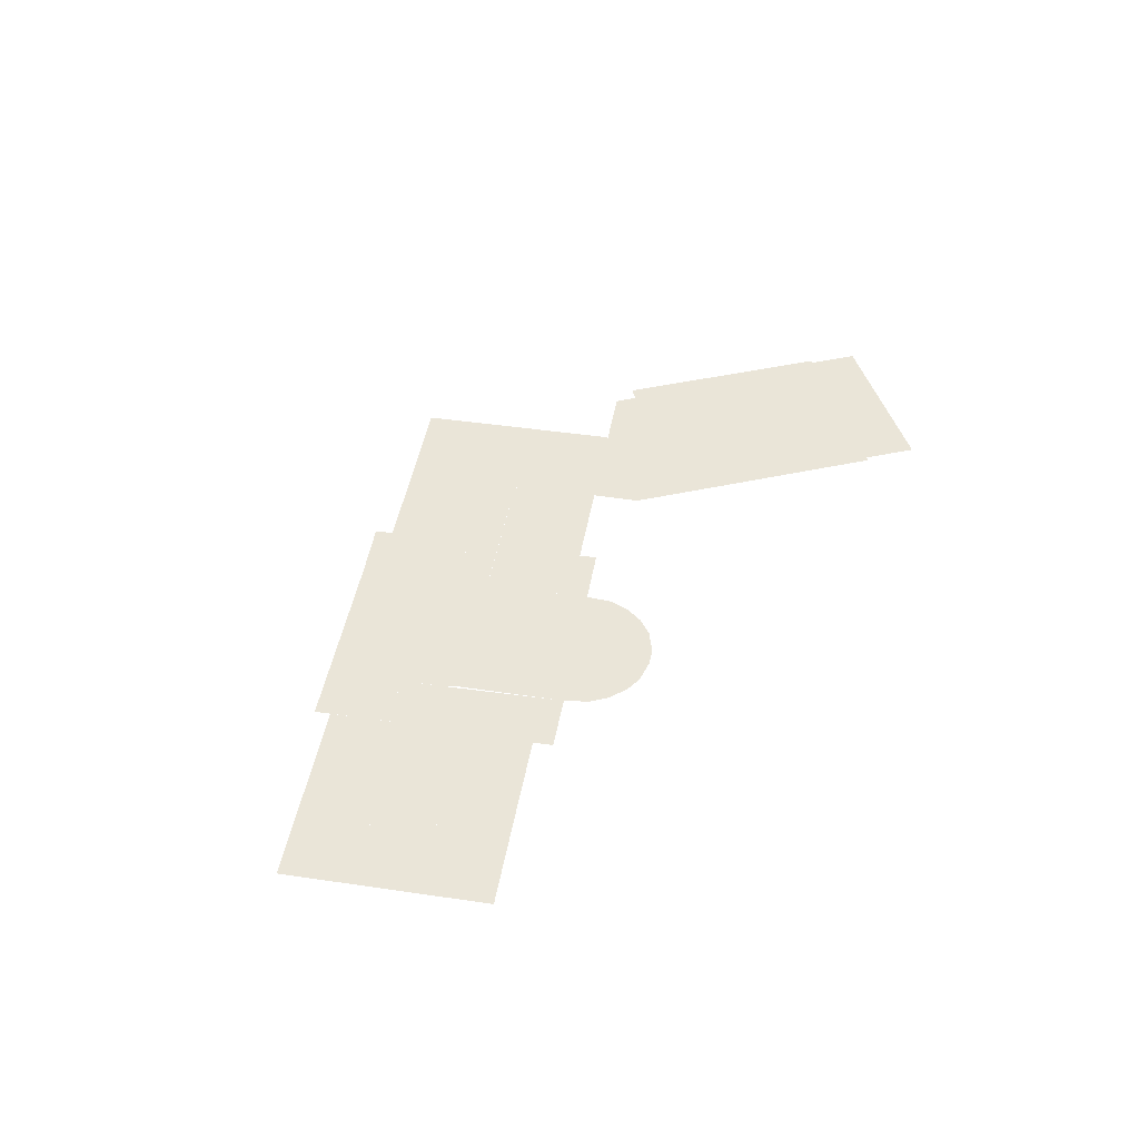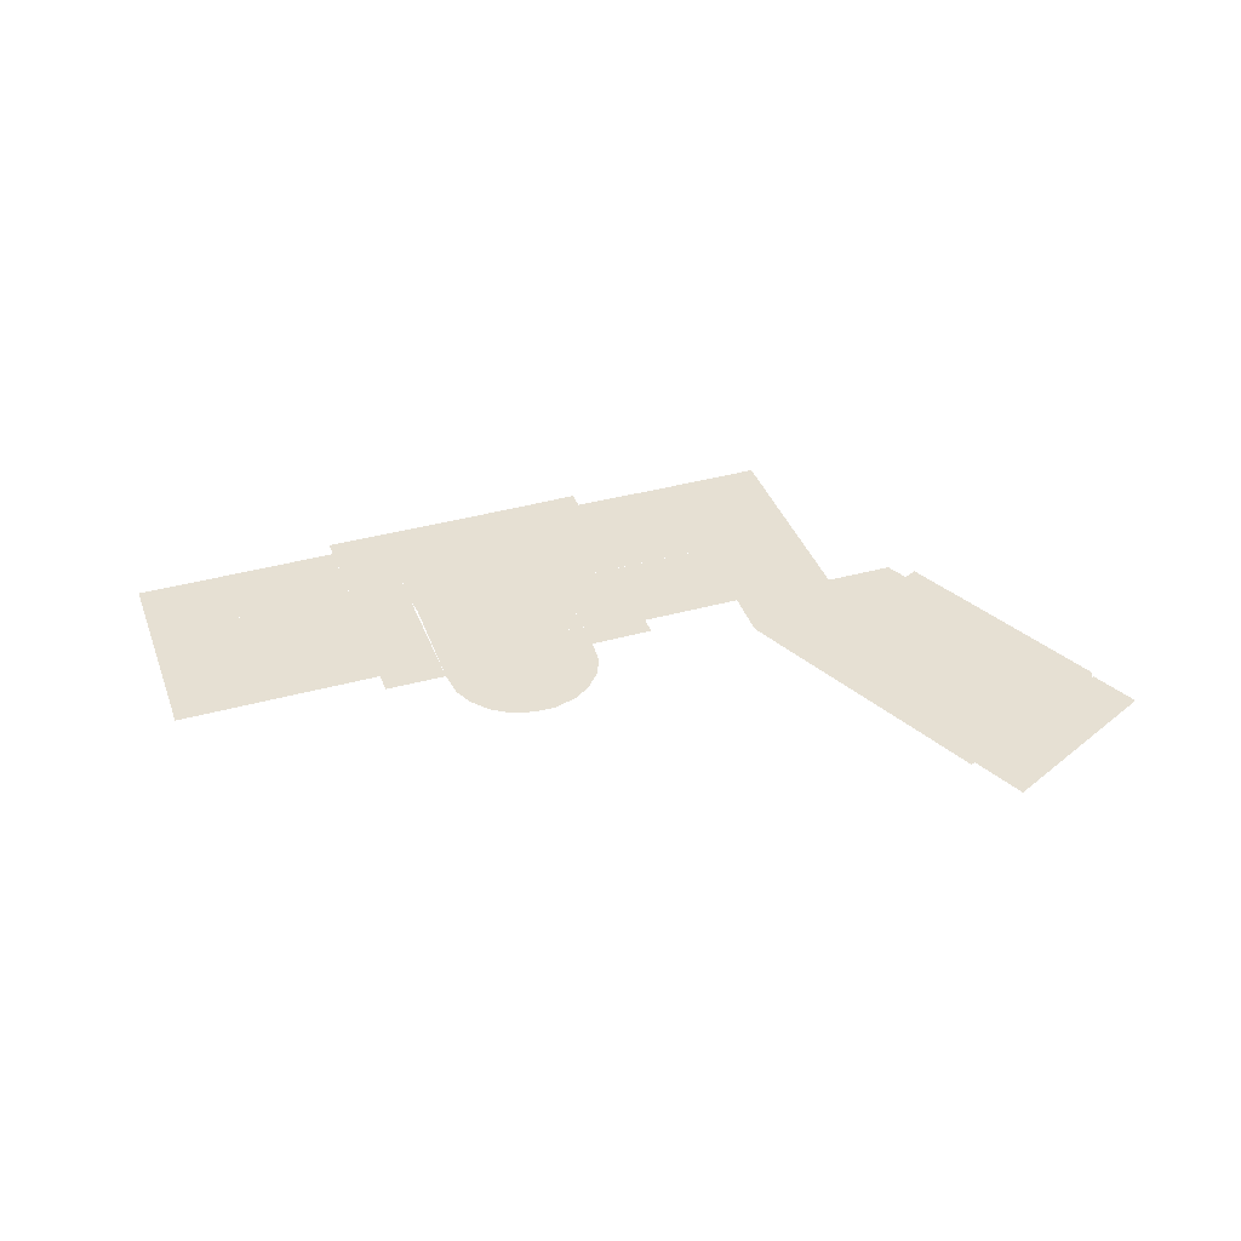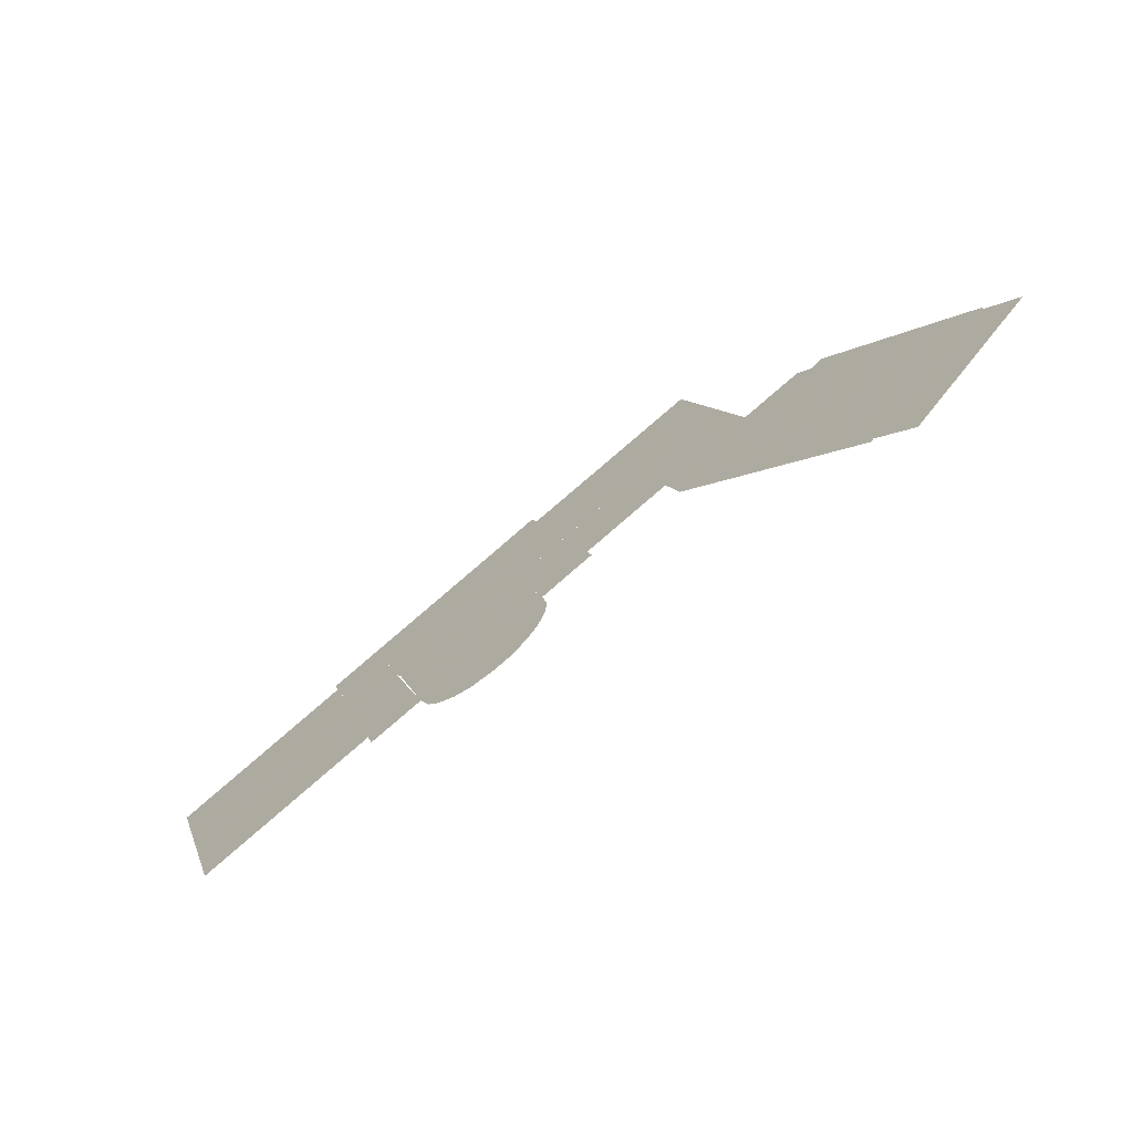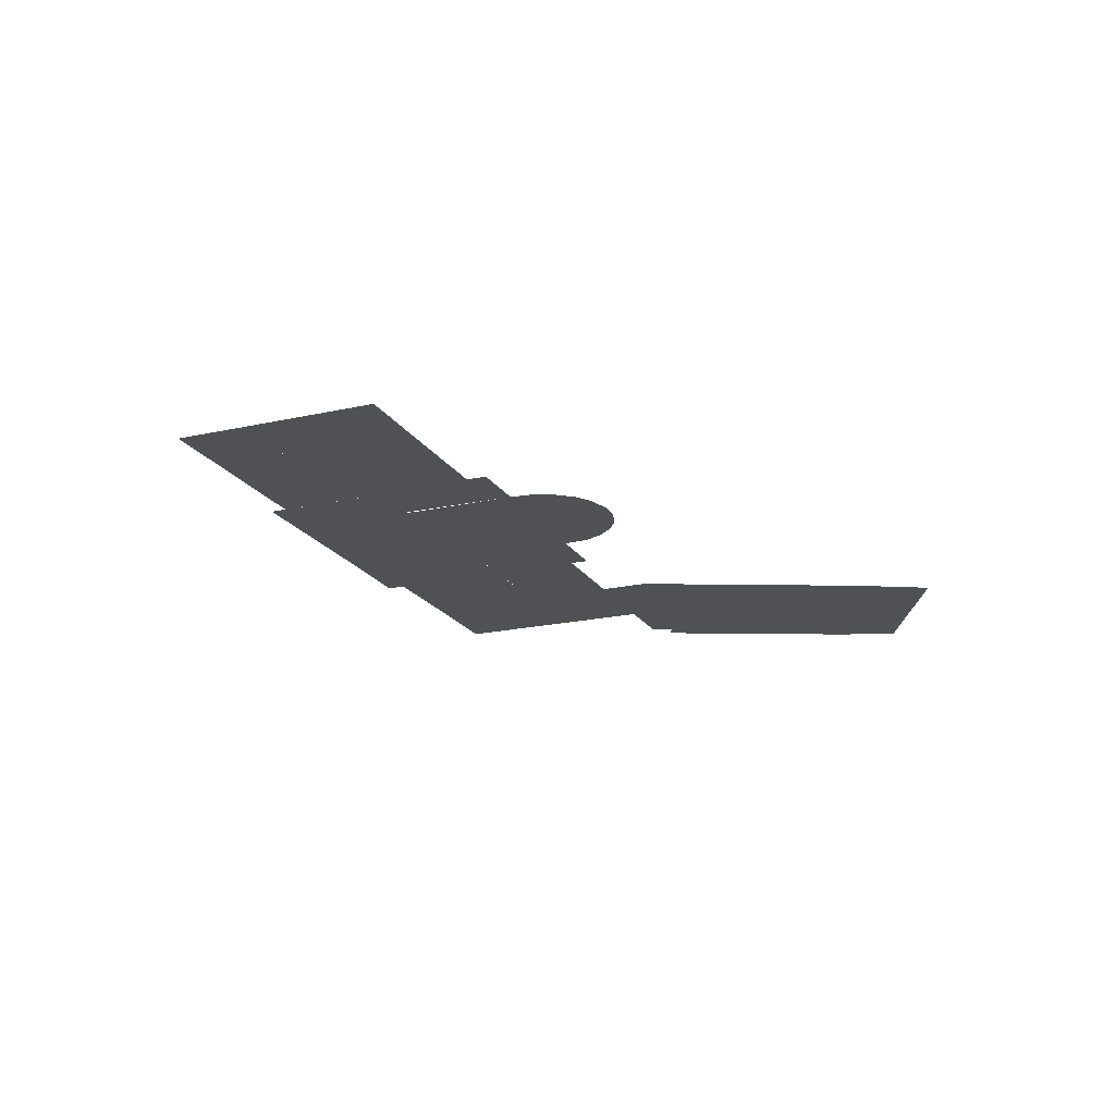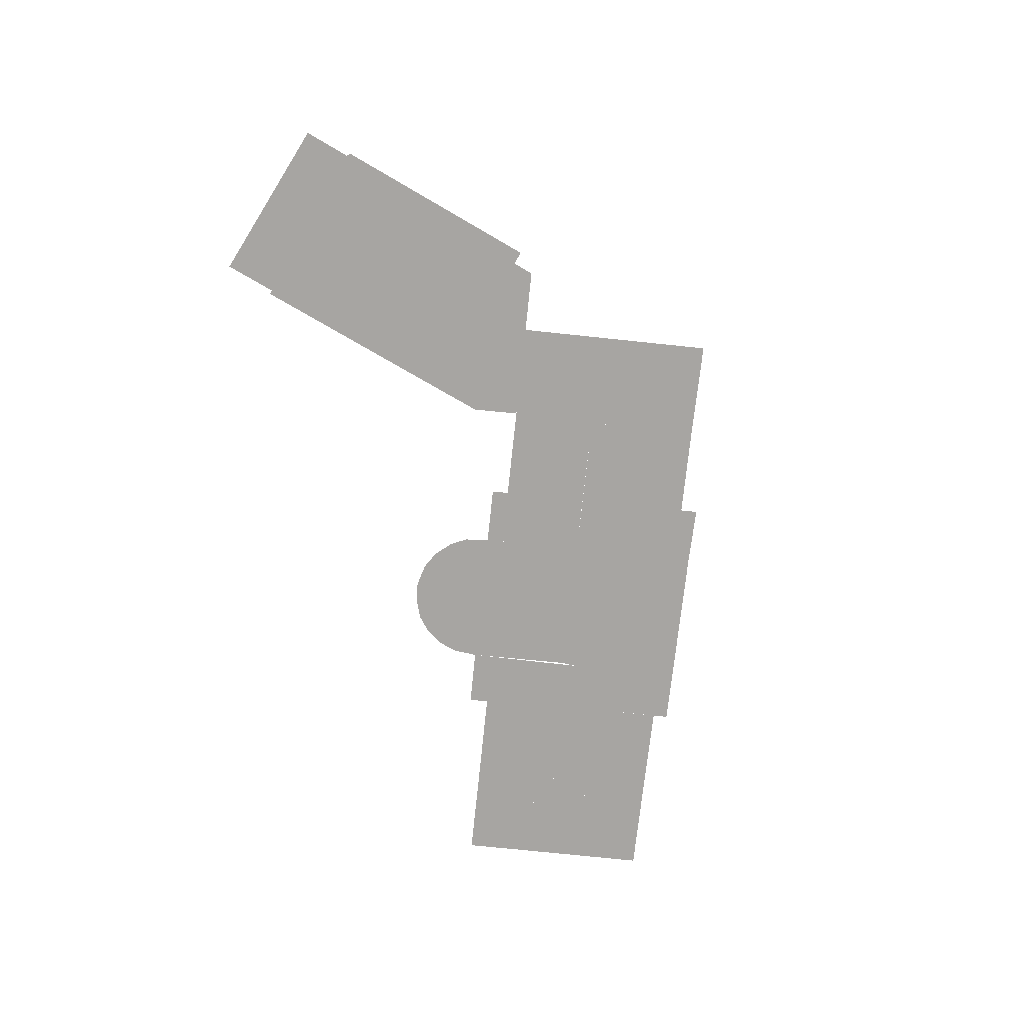
<metadata>
{"format":"obj","ext":"obj","renderer":"f3d","projection":"perspective","resolution":1024,"background":"white","views":[{"elev":44.8,"azim":117.4,"up":"+Y"},{"elev":38.3,"azim":178.4,"up":"+Y"},{"elev":-69.9,"azim":-142.8,"up":"+Z"},{"elev":-19.7,"azim":130.3,"up":"+Y"},{"elev":-73.9,"azim":-78.3,"up":"+Y"}]}
</metadata>
<code>
v -18.23 0 -0.831
v -16.65 0 4.11
v -12.37 0 2.743
v -13.95 0 -2.212
v -34.91 0 -12.17
v -35.01 0 -11.7
v -25.38 0 -20.7
v -24.51 0 0.04001
v -14.69 0 -8.749
v 7.711 0 -5.54
v 6.902 0 -8.088
v 4.151 0 -7.203
v 4.96 0 -4.664
v 29.37 0 -5.894
v 28.03 0 -10.11
v 23.13 0 -8.546
v 24.48 0 -4.329
v 26.49 0 -14.93
v 19.6 0 -12.74
v 21.15 0 -7.912
v 4.067 0 8.793
v 1.855 0 1.895
v -2.255 0 3.21
v -0.03341 0 10.2
v -5.531 0 1.776
v -2.96 0 0.9498
v -3.769 0 -1.598
v -6.351 0 -0.7777
v 13.23 0 -10.72
v 15.1 0 -4.789
v 21.49 0 -6.833
v 24.08 0 1.165
v 30.93 0 -1.037
v 22.5 0 -3.691
v 14.19 0 2.43
v 16.26 0 1.767
v 15.52 0 -0.5391
v 13.45 0 0.1243
v -0.5689 0 -5.696
v 1.142 0 -0.345
v 5.861 0 -1.859
v -17.34 0 -1.118
v -19.96 0 -4.035
v -23.77 0 -0.6208
v -22.67 0 0.562
v -33 0 -16.39
v -34.83 0 -17.05
v -31.1 0 -15.58
v -32.45 0 -16.95
v -37.31 0 -14.66
v -35 0 -12.09
v 22.1 0 -4.948
v 15.52 0 -2.841
v 17.51 0 3.295
v 16.93 0 1.551
v 16.19 0 -0.7549
v -13.74 0 13.23
v -6.868 0 11
v -8.352 0 6.288
v -15.25 0 8.491
v -4.896 0 -5.101
v -7.464 0 -4.285
v 12.5 0 0.4318
v 11.82 0 -1.66
v 8.601 0 -2.738
v -10.39 0 6.938
v -11.79 0 2.556
v -0.4229 0 8.971
v -8.676 0 5.263
v 0.3205 0 -2.914
v 12.8 0 -12.1
v 8.786 0 -10.84
v 11.21 0 -3.547
v -11.34 0 -3.046
v -10.11 0 0.7957
v -6.246 0 -0.4458
v -9.397 0 3.018
v 8.04 0 -12.49
v 9.399 0 -8.881
v -0.8374 0 -12.28
v -1.442 0 -10.83
v 0.0225 0 -13.36
v 7.134 0 -13.5
v 5.763 0 -14.37
v 1.44 0 -14.31
v 2.741 0 -14.69
v 4.438 0 -14.75
v -1.604 0 -9.431
v -1.194 0 -7.621
v -30.74 0 -18.55
v -29.4 0 -17.1
v -30.13 0 -19.19
v -30.75 0 -20.97
v -28.22 0 -23.41
v -25.62 0 -20.49
v -5.284 0 -6.305
v 0.8654 0 -0.2563
v 1.583 0 1.982
v 13.24 0 2.735
v 11.07 0 -3.53
v -12.5 0 -6.294
v -11.49 0 -3
v 11.53 0 -2.57
v 17.85 0 4.372
f 1 2 3 4
f 5 6 7
f 6 8 9
f 7 6 9
f 10 11 12 13
f 14 15 16 17
f 18 19 20 15
f 21 22 23 24
f 25 26 27 28
f 19 29 30 31
f 32 33 14 34
f 35 36 37 38
f 12 39 40 41
f 42 43 44 45
f 46 47 48
f 49 46 48
f 50 51 47
f 47 51 48
f 52 53 54 32
f 55 56 37 36
f 57 58 59 60
f 61 62 28 27
f 63 56 53 64
f 10 13 41 65
f 60 66 67 2
f 58 68 23 69
f 70 27 26 40
f 71 72 73 30
f 62 74 75 76
f 52 31 73 64
f 25 76 75 77
f 72 78 79
f 80 81 82
f 83 84 78
f 85 82 86
f 87 86 84
f 88 89 81
f 89 39 81
f 82 81 86
f 84 86 78
f 78 86 79
f 81 39 86
f 86 39 79
f 90 91 92
f 91 92 90
f 93 92 94
f 94 93 92
f 95 92 91
f 91 95 92
f 94 92 95
f 95 94 92
f 96 27 70 89
f 97 77 69 98
f 20 34 17 16
f 35 38 63 99
f 4 3 67
f 59 67 66
f 67 66 59
f 4 67 74
f 74 4 67
f 59 74 67
f 74 67 59
f 100 79 11 65
f 101 9 102
f 43 42 9
f 9 42 102
f 47 46 49
f 92 93 90
f 47 49 90
f 90 47 49
f 48 90 49
f 90 49 48
f 91 90 48
f 93 47 90
f 97 98 22
f 100 99 103
f 103 100 99
f 99 22 98
f 55 99 104
f 104 55 99
f 97 22 100
f 100 97 22
f 104 99 21
f 99 21 104
f 22 99 100
f 100 22 99
f 99 100 22
f 22 21 99

</code>
